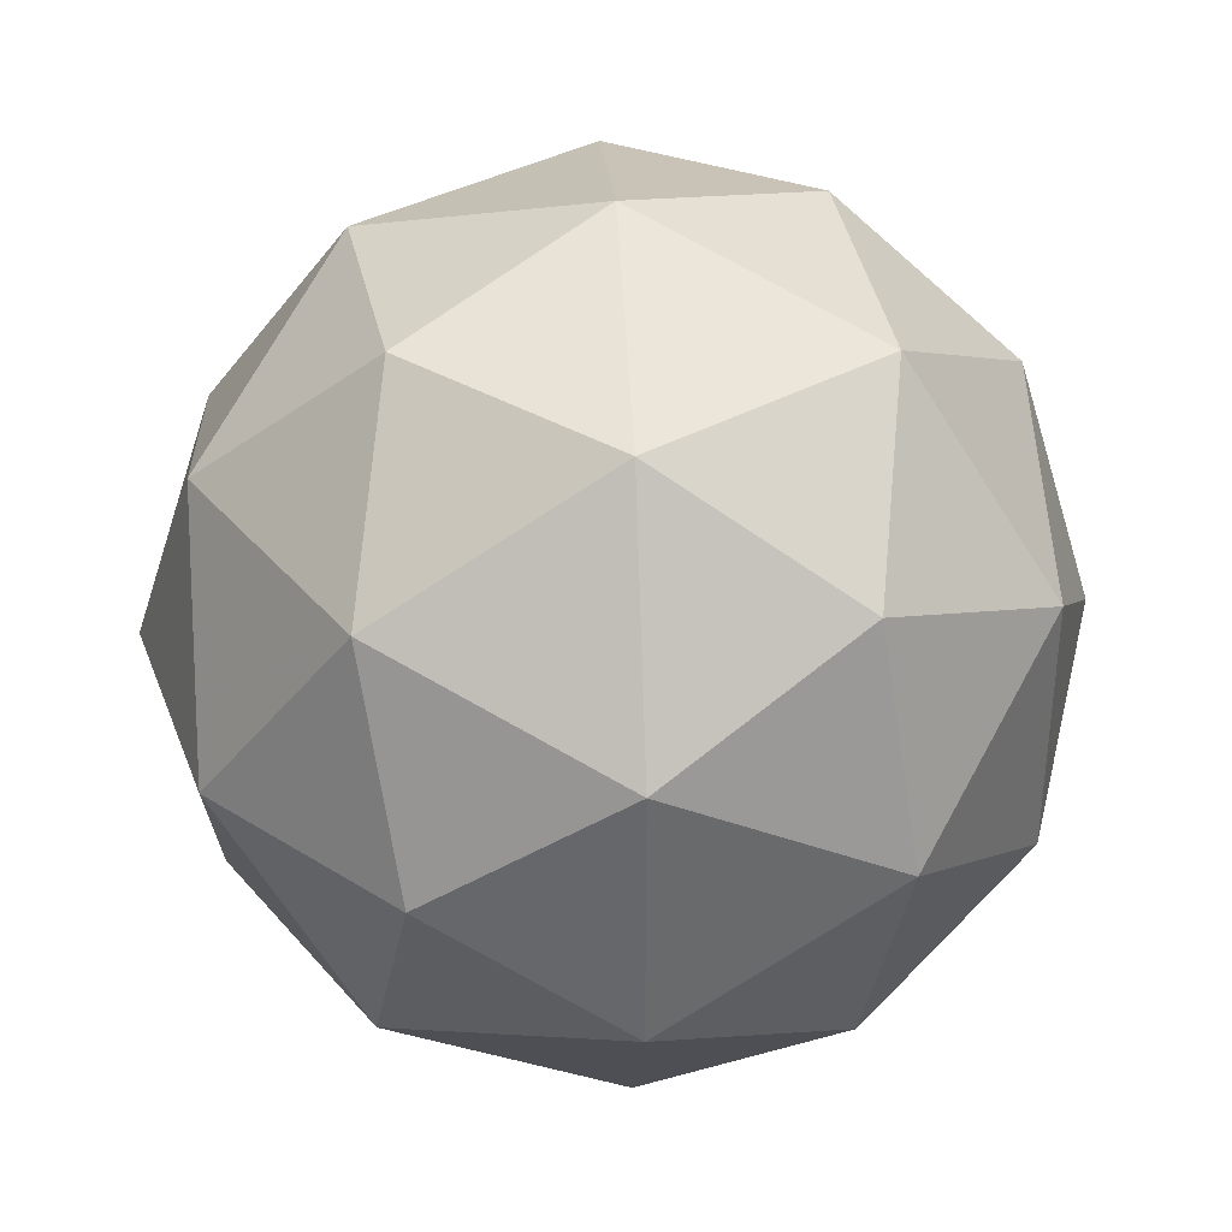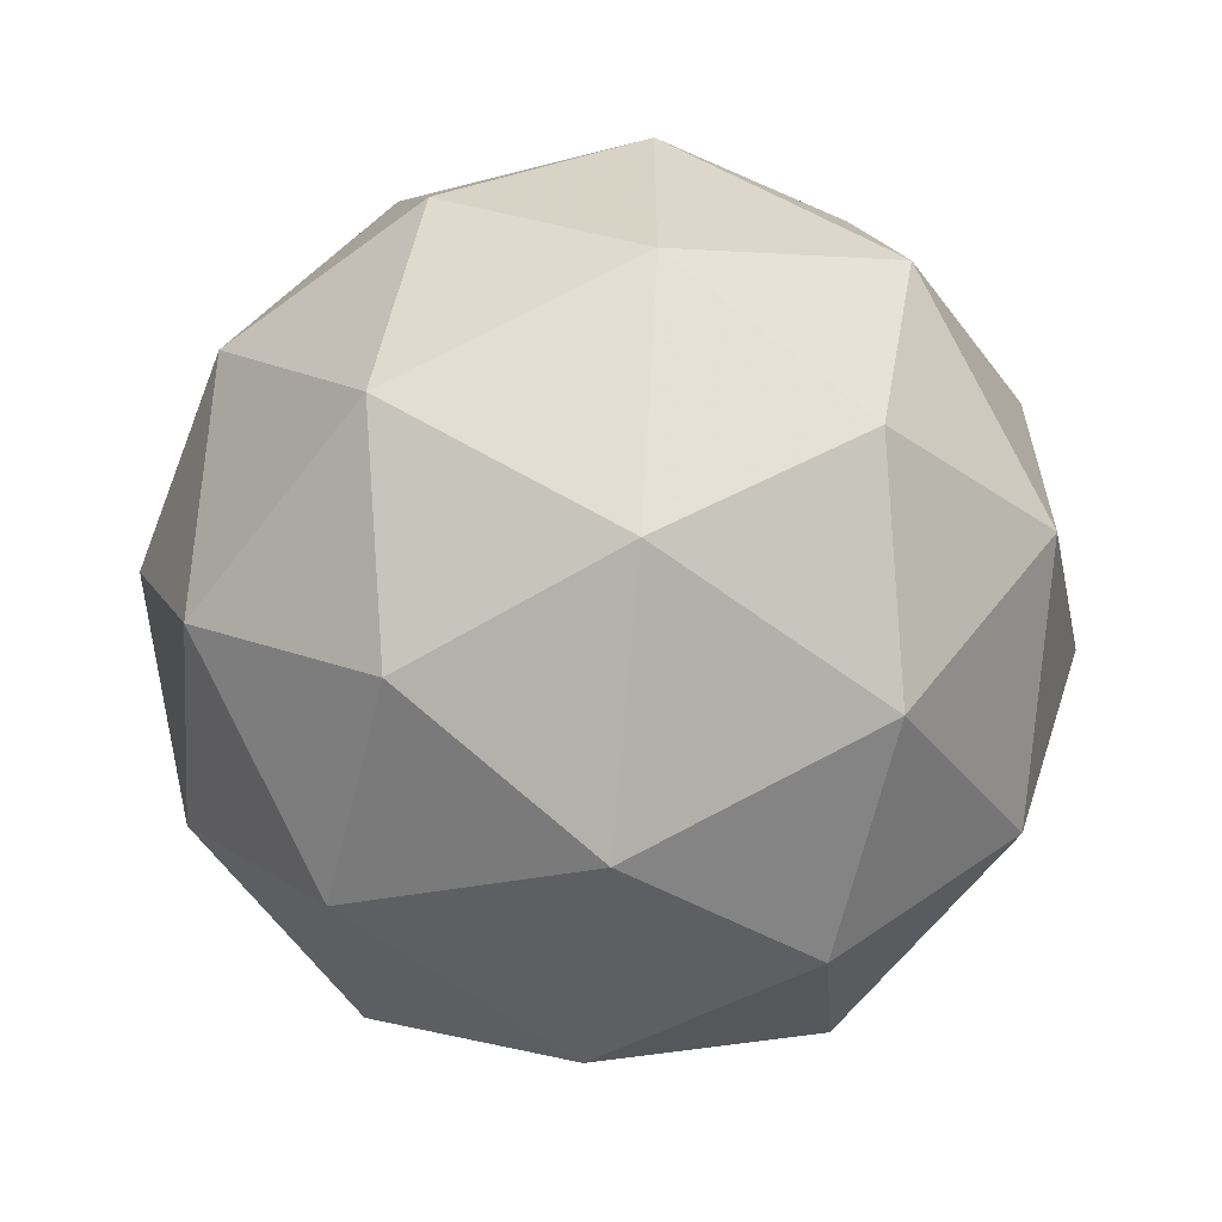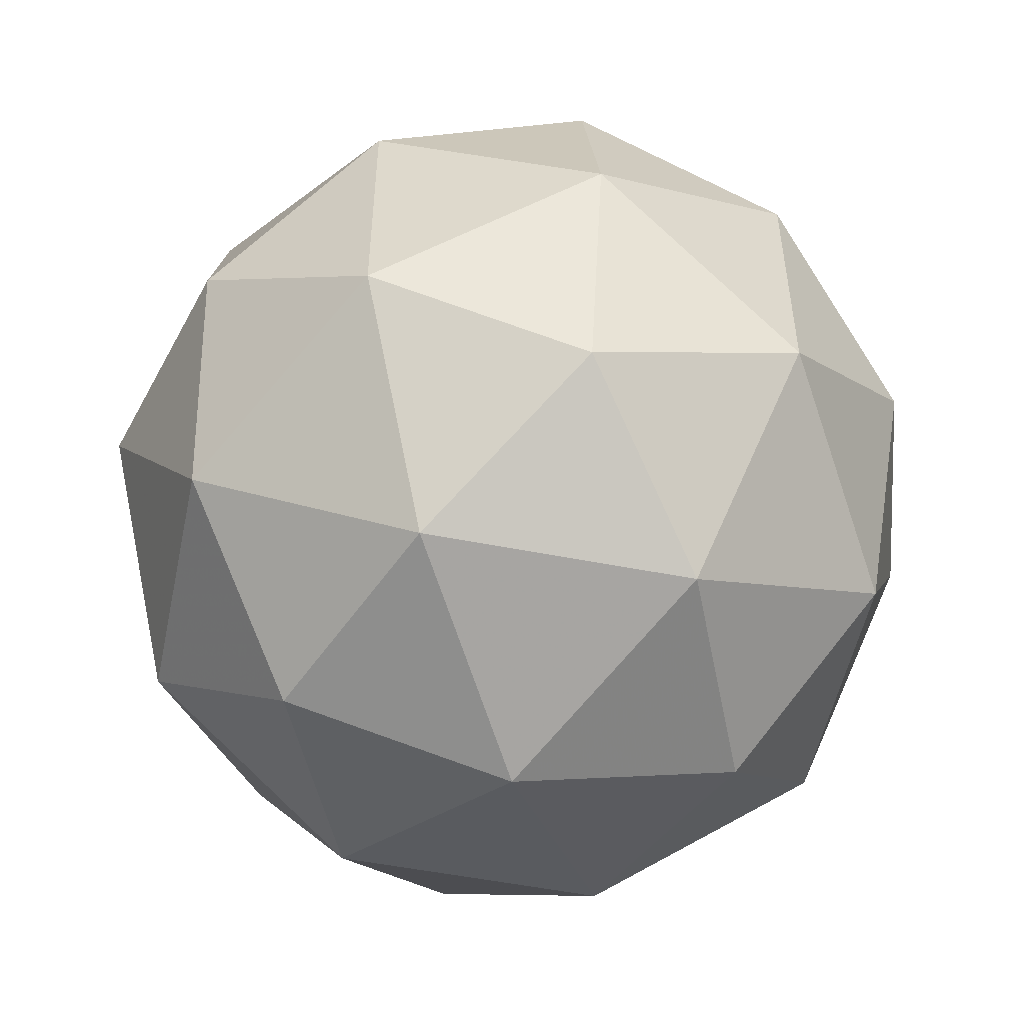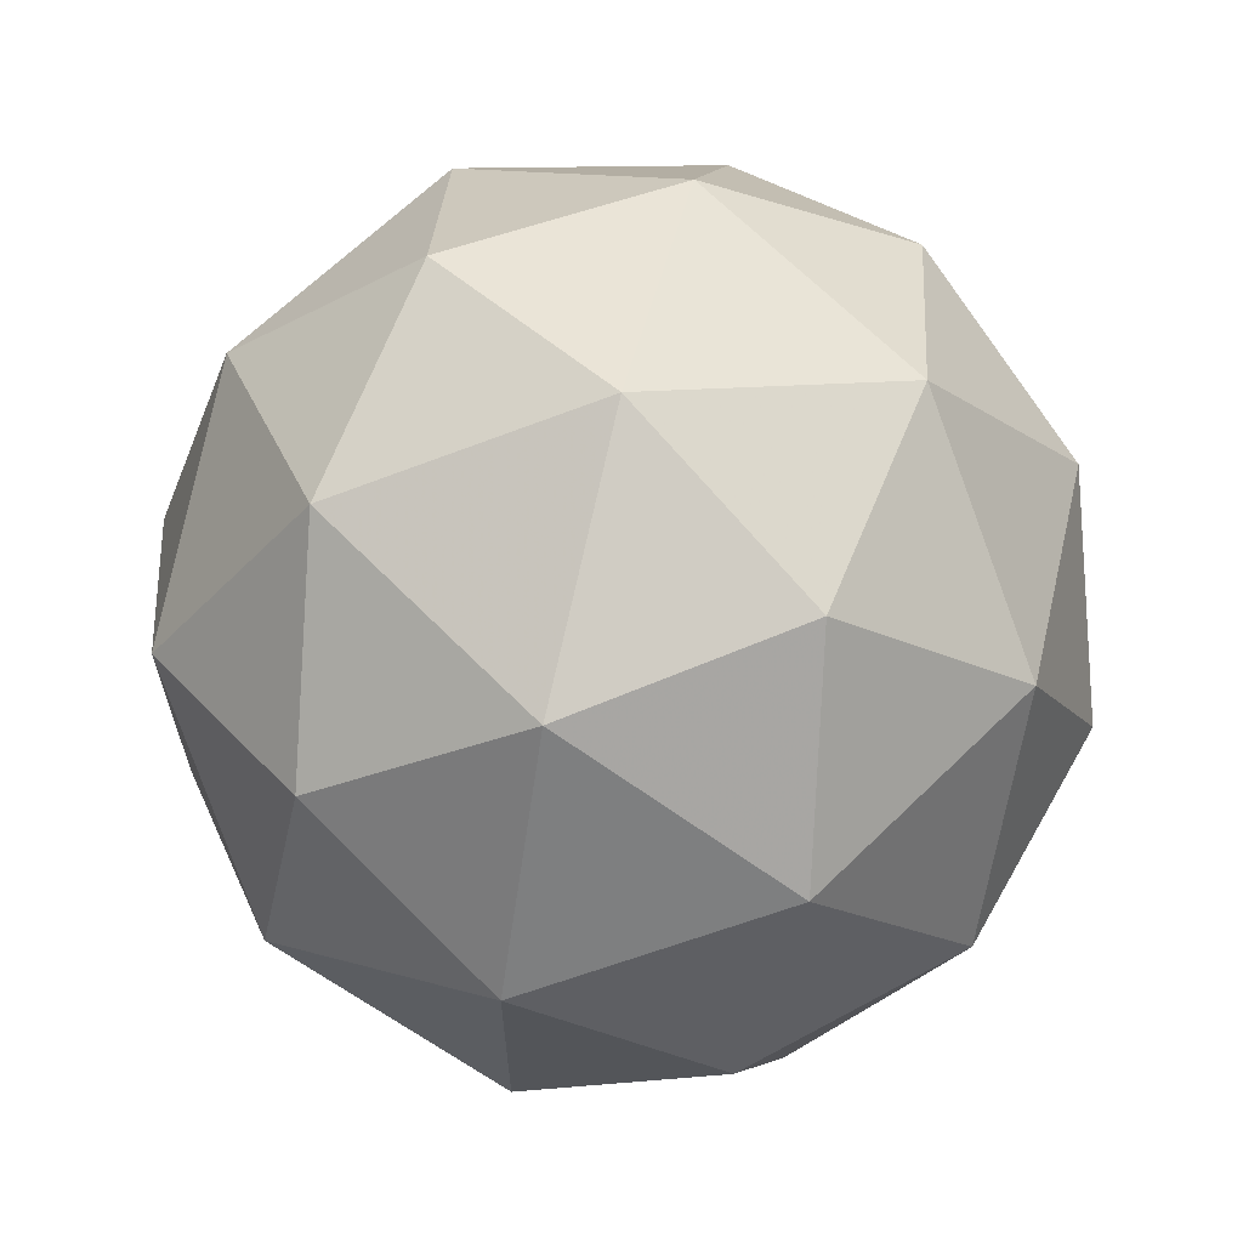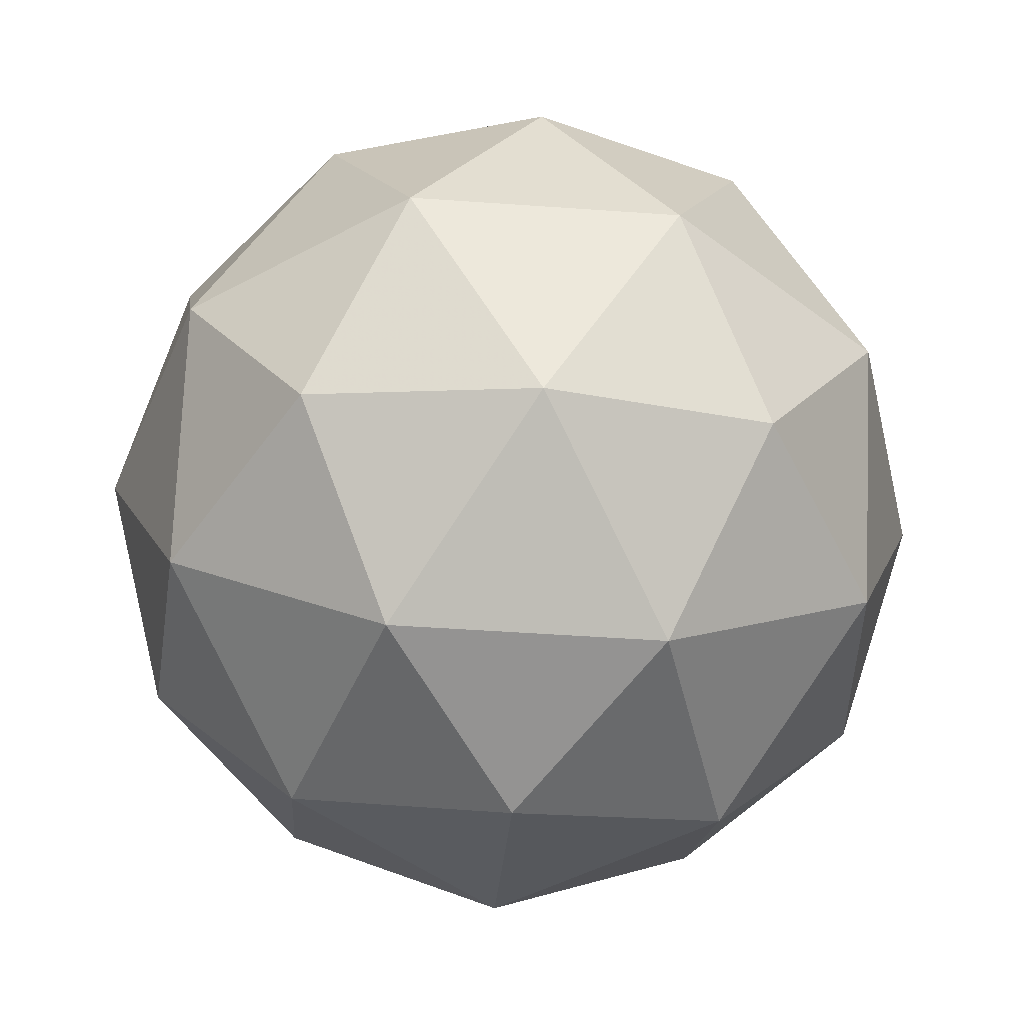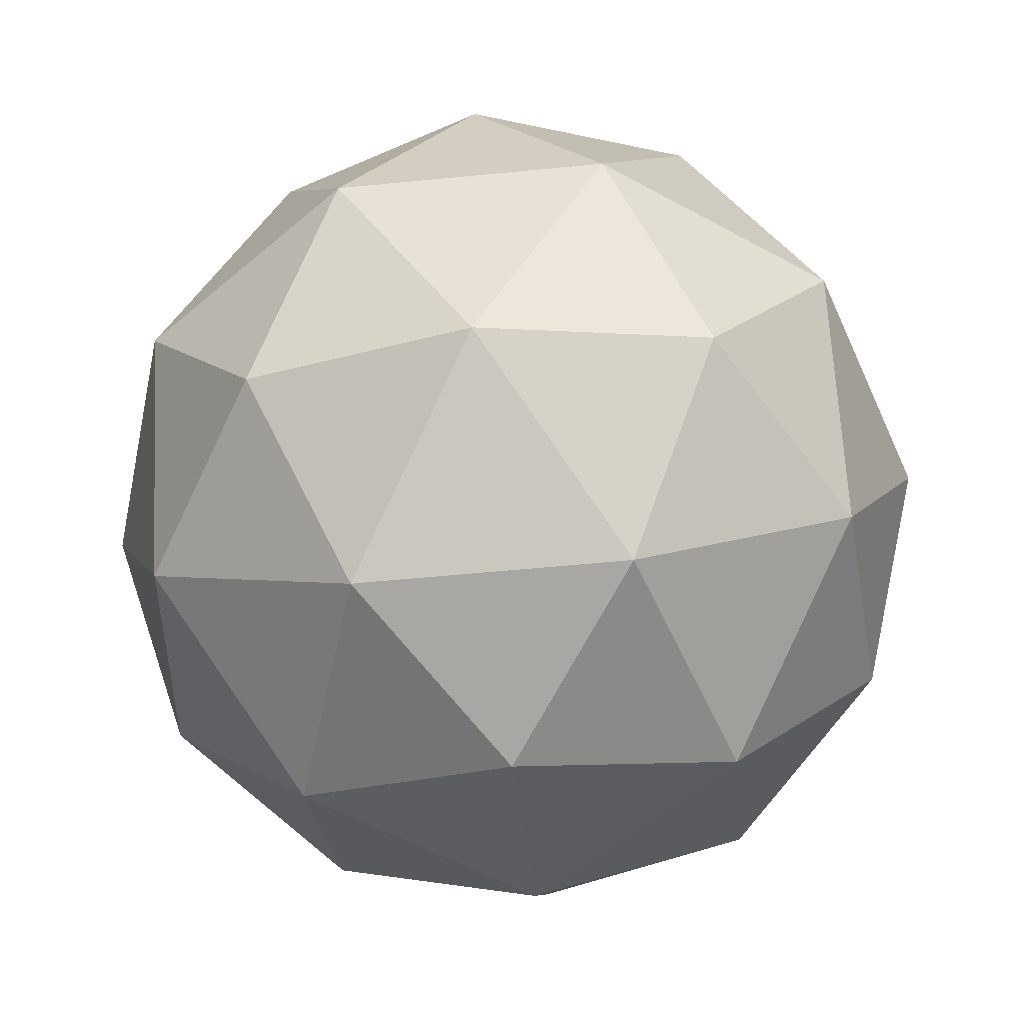
<metadata>
{"format":"obj","ext":"obj","renderer":"f3d","projection":"perspective","resolution":1024,"background":"white","views":[{"elev":37.3,"azim":-156.8,"up":"+Z"},{"elev":-61.8,"azim":21.2,"up":"+Z"},{"elev":-53.0,"azim":46.4,"up":"+Z"},{"elev":65.6,"azim":103.8,"up":"+Z"},{"elev":-47.4,"azim":157.4,"up":"+Y"},{"elev":-55.7,"azim":95.9,"up":"+Y"}]}
</metadata>
<code>
g AVDR-i10-g120-s1721
v 9560 2333 6154
v 9649 2364 6219
v 9526 2364 6259
v 9712 2449 6264
v 9739 2433 6154
v 9450 2364 6154
v 9526 2364 6049
v 9649 2364 6089
v 9760 2543 6219
v 9502 2449 6332
v 9615 2433 6324
v 9560 2543 6364
v 9372 2449 6154
v 9415 2433 6259
v 9360 2543 6219
v 9502 2449 5975
v 9415 2433 6049
v 9437 2543 5984
v 9712 2449 6043
v 9615 2433 5984
v 9683 2543 5984
v 9683 2543 6324
v 9437 2543 6324
v 9360 2543 6089
v 9560 2543 5944
v 9760 2543 6089
v 9618 2637 6332
v 9704 2653 6259
v 9594 2722 6259
v 9408 2637 6264
v 9505 2653 6324
v 9471 2722 6219
v 9408 2637 6043
v 9381 2653 6154
v 9471 2722 6089
v 9618 2637 5975
v 9505 2653 5984
v 9594 2722 6049
v 9748 2637 6154
v 9704 2653 6049
v 9670 2722 6154
v 9560 2753 6154
f 1 2 3
f 4 2 5
f 1 3 6
f 1 6 7
f 1 7 8
f 4 5 9
f 10 11 12
f 13 14 15
f 16 17 18
f 19 20 21
f 4 9 22
f 10 12 23
f 13 15 24
f 16 18 25
f 19 21 26
f 27 28 29
f 30 31 32
f 33 34 35
f 36 37 38
f 39 40 41
f 41 38 42
f 41 40 38
f 40 36 38
f 38 35 42
f 38 37 35
f 37 33 35
f 35 32 42
f 35 34 32
f 34 30 32
f 32 29 42
f 32 31 29
f 31 27 29
f 29 41 42
f 29 28 41
f 28 39 41
f 26 40 39
f 26 21 40
f 21 36 40
f 25 37 36
f 25 18 37
f 18 33 37
f 24 34 33
f 24 15 34
f 15 30 34
f 23 31 30
f 23 12 31
f 12 27 31
f 22 28 27
f 22 9 28
f 9 39 28
f 21 25 36
f 21 20 25
f 20 16 25
f 18 24 33
f 18 17 24
f 17 13 24
f 15 23 30
f 15 14 23
f 14 10 23
f 12 22 27
f 12 11 22
f 11 4 22
f 9 26 39
f 9 5 26
f 5 19 26
f 8 20 19
f 8 7 20
f 7 16 20
f 7 17 16
f 7 6 17
f 6 13 17
f 6 14 13
f 6 3 14
f 3 10 14
f 5 8 19
f 5 2 8
f 2 1 8
f 3 11 10
f 3 2 11
f 2 4 11
f 2 4 11

</code>
